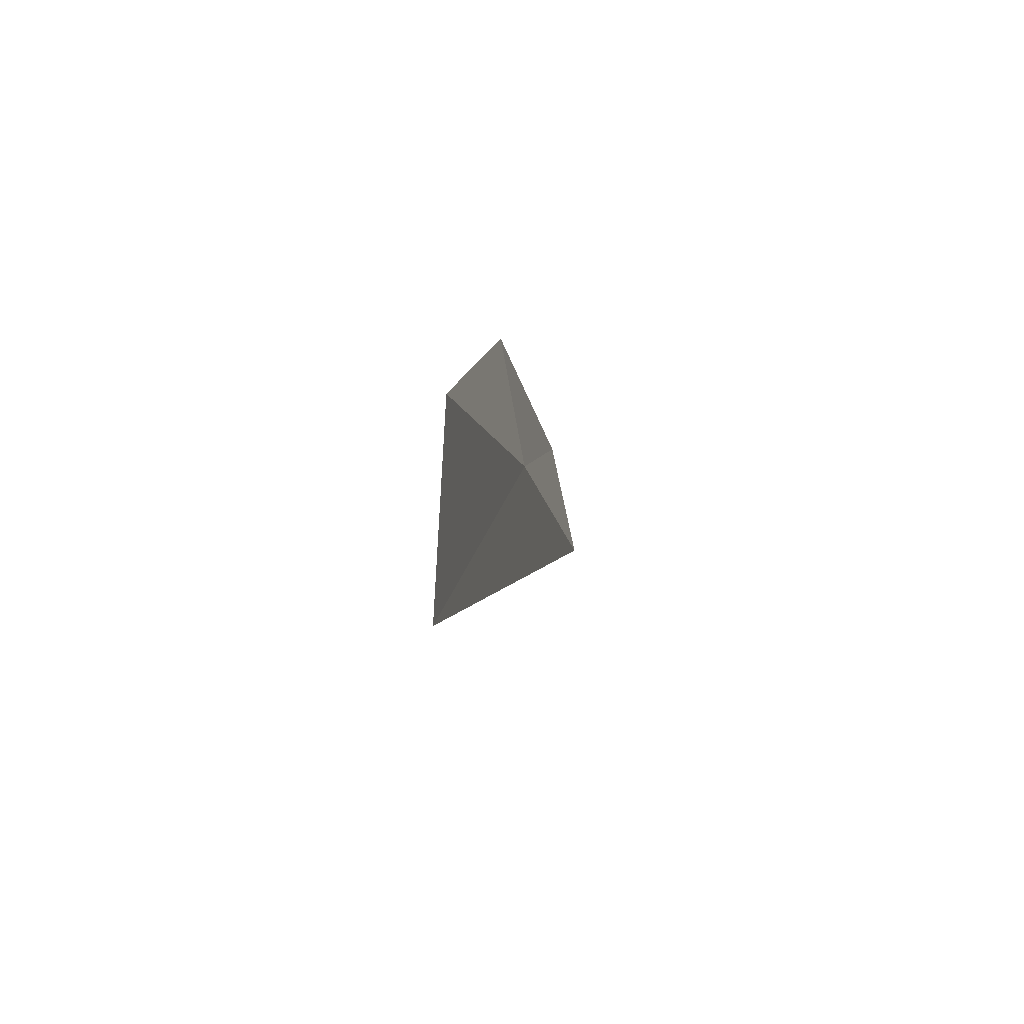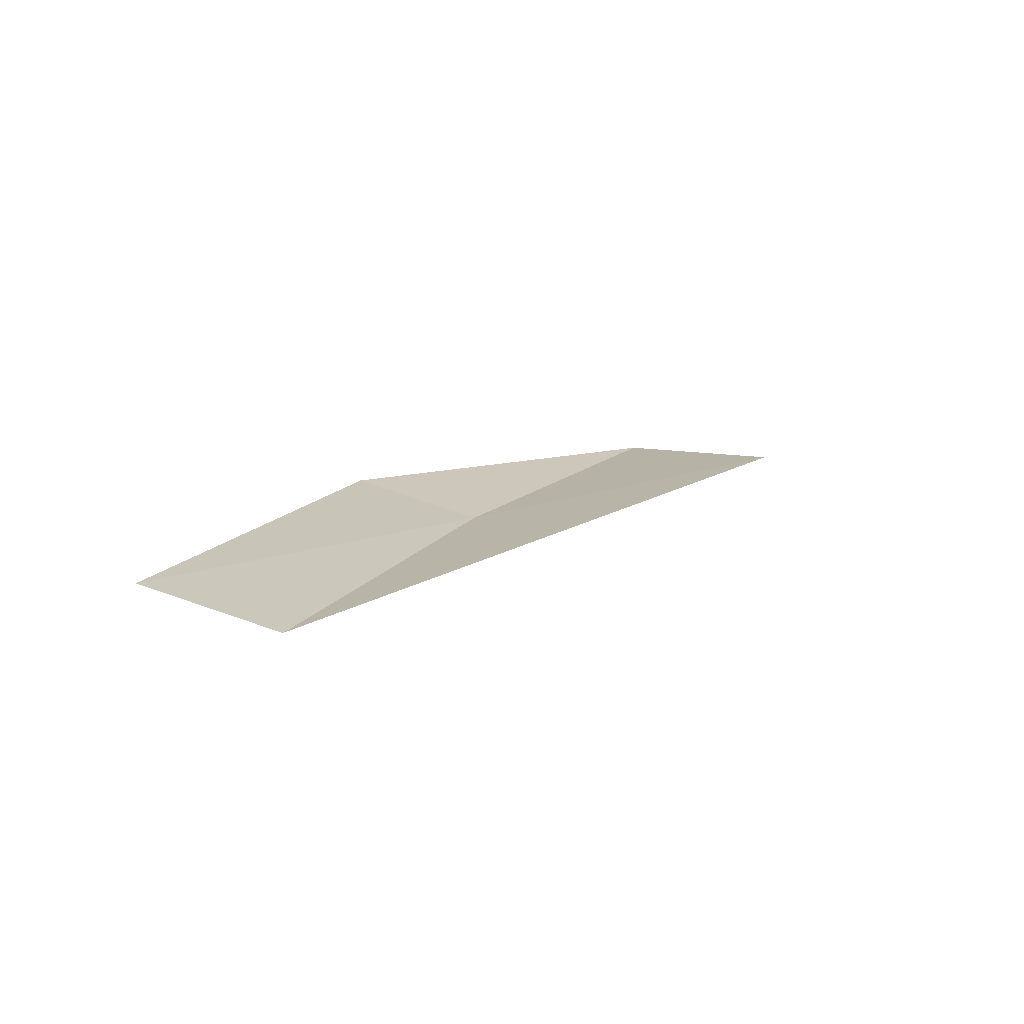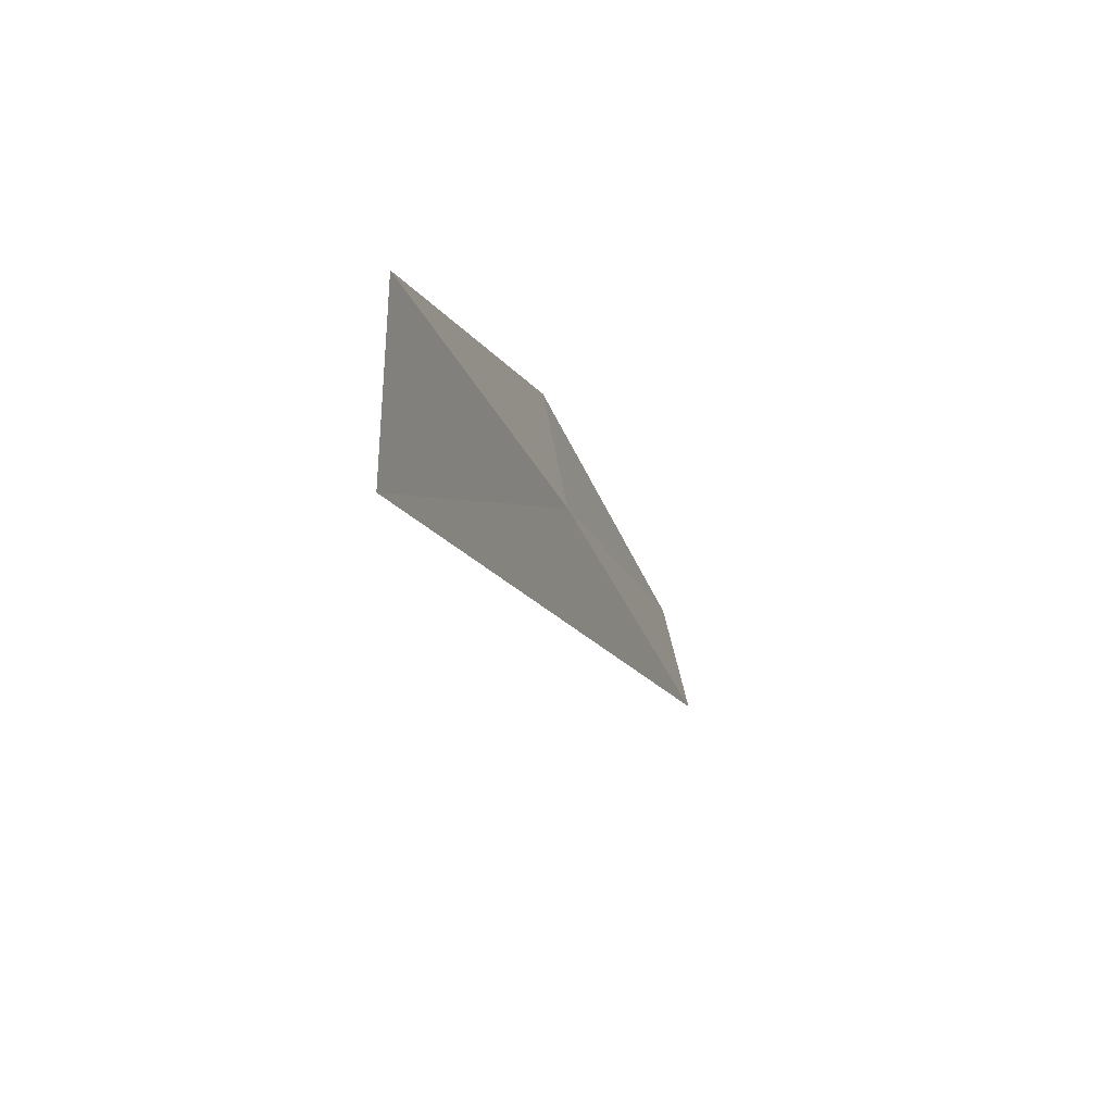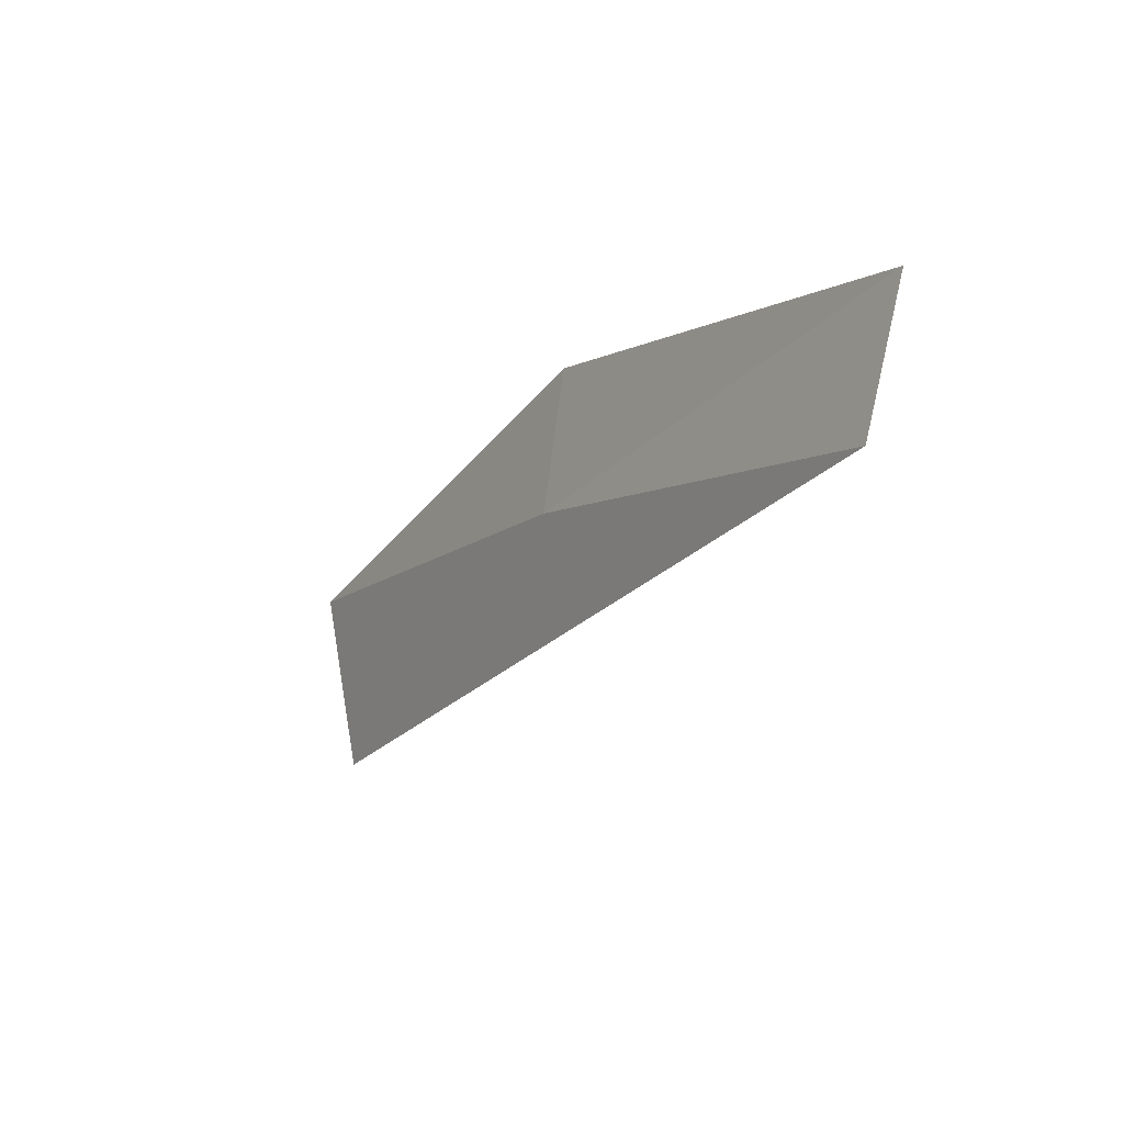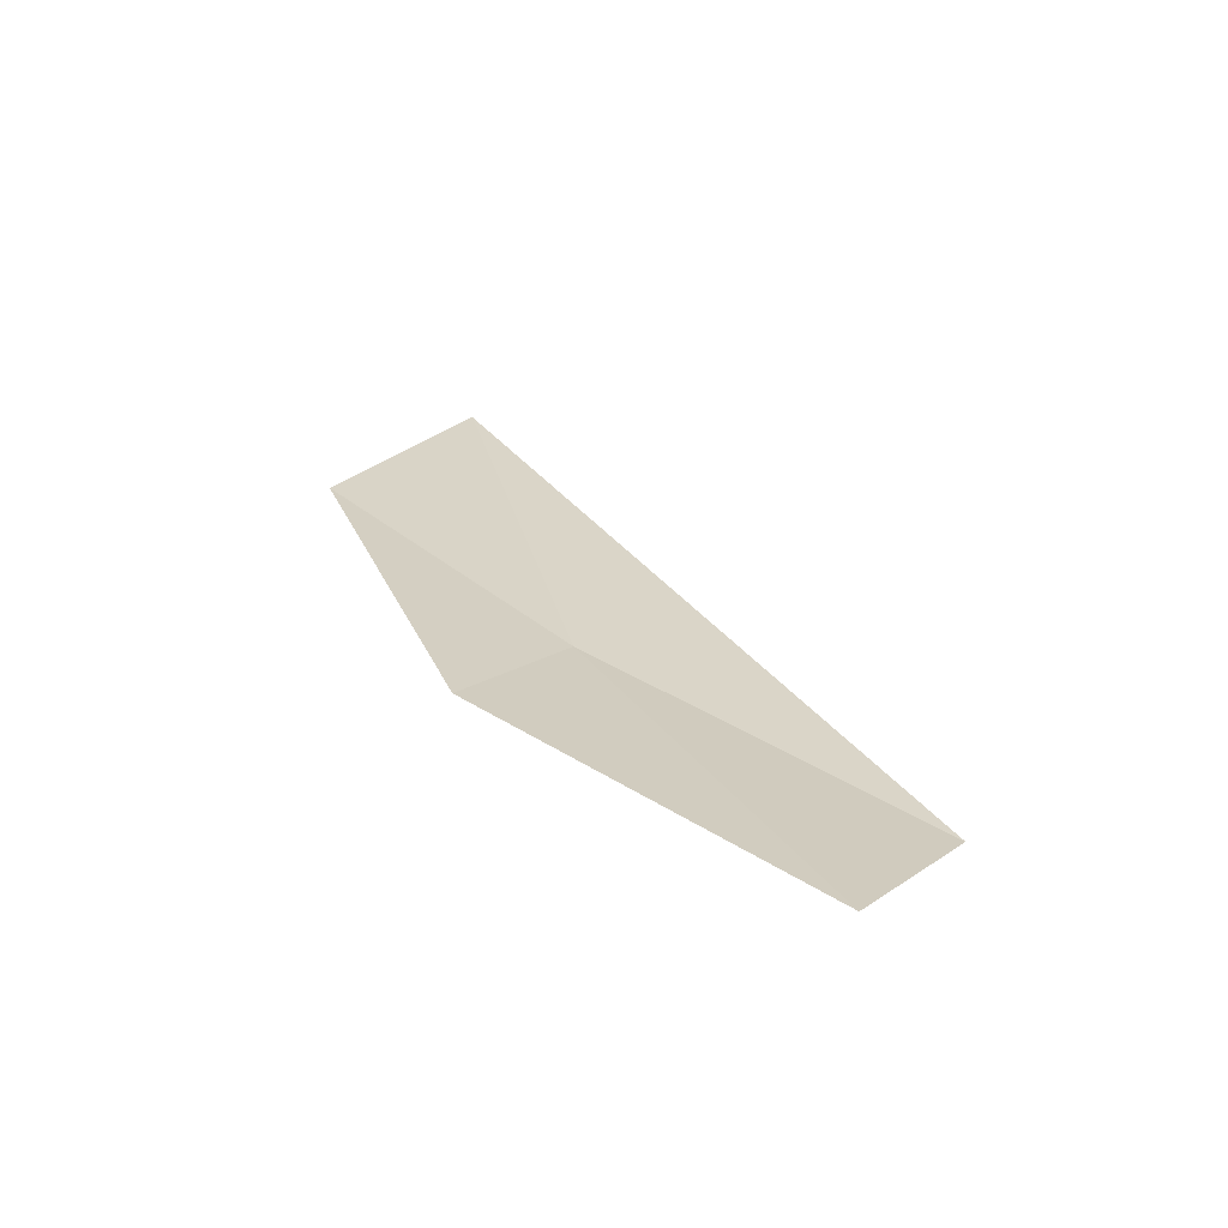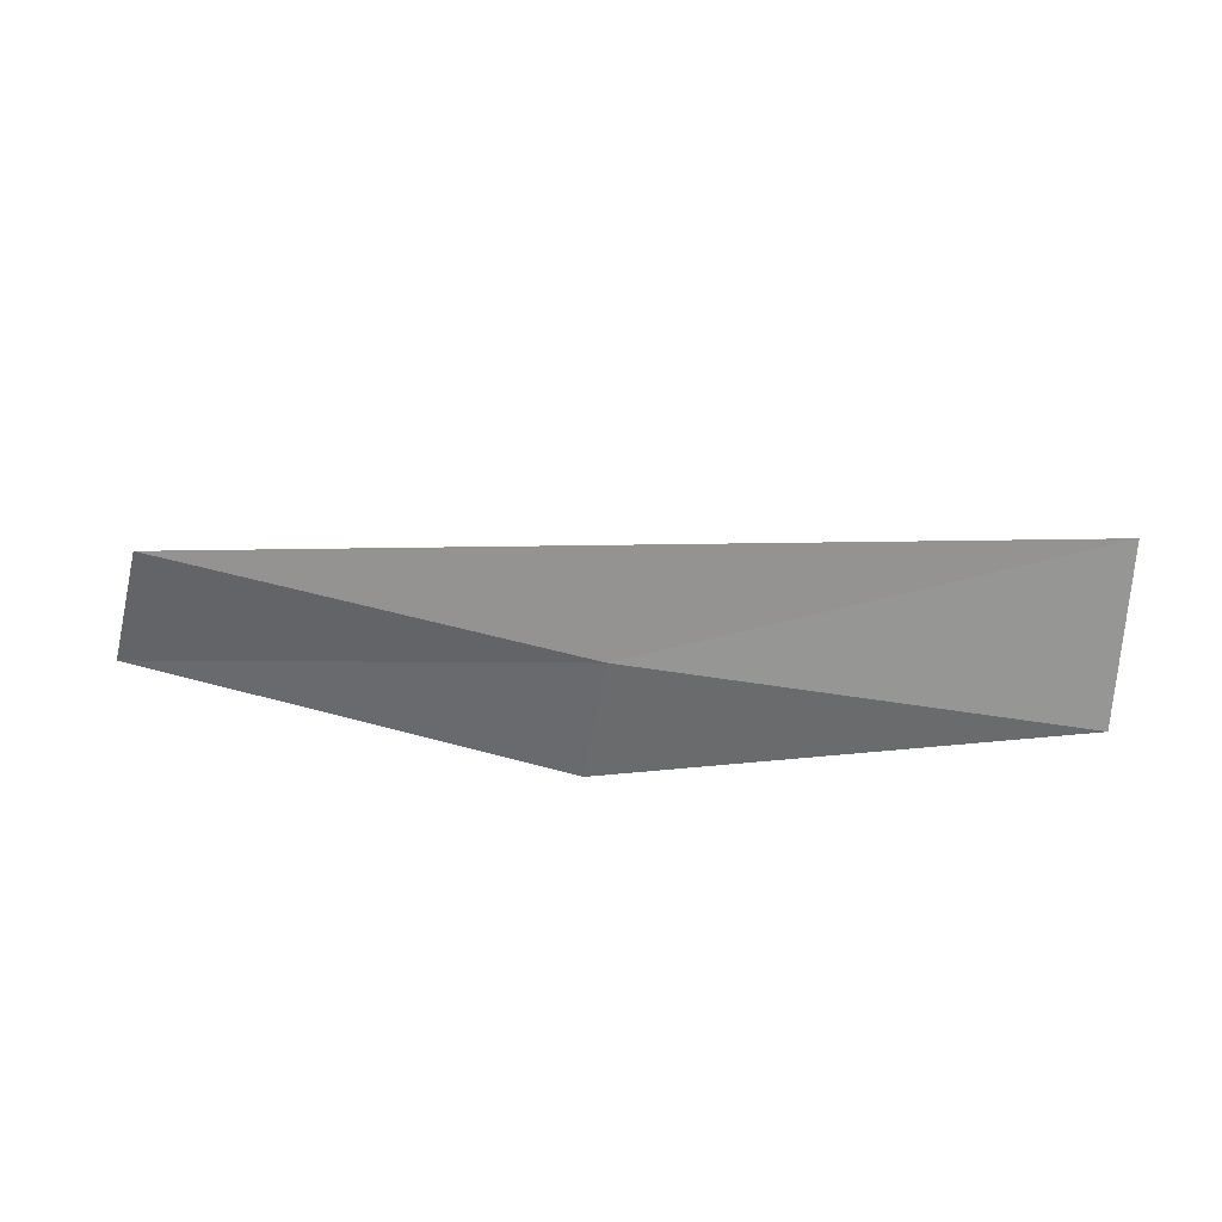
<metadata>
{"format":"obj","ext":"obj","renderer":"f3d","projection":"perspective","resolution":1024,"background":"white","views":[{"elev":-14.8,"azim":108.1,"up":"+Y"},{"elev":23.9,"azim":-72.0,"up":"+Z"},{"elev":-32.4,"azim":117.5,"up":"+Y"},{"elev":-3.1,"azim":-112.6,"up":"+Y"},{"elev":38.2,"azim":-135.2,"up":"+Z"},{"elev":-62.8,"azim":-12.5,"up":"+Z"}]}
</metadata>
<code>
v 1.397 24.38 7.691
v 3.804 24.01 7.274
v 3.653 23.03 7.381
v 1.438 25.14 7.819
v -1.047 24.5 8.114
v -1.082 25.25 8.28
f 1 2 4
f 1 4 6
f 1 6 5
f 1 3 2
f 1 5 3

</code>
